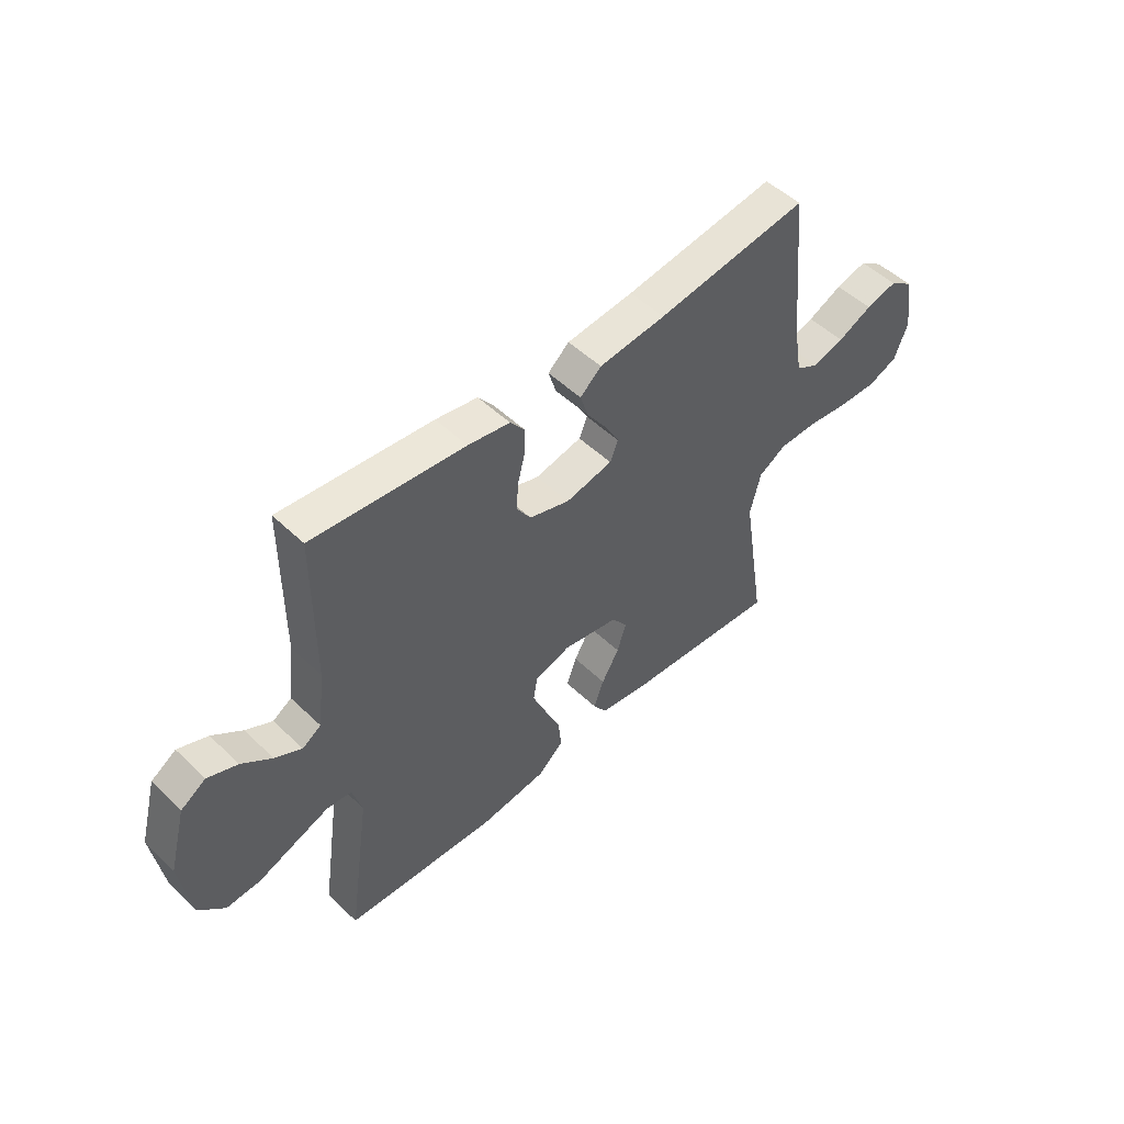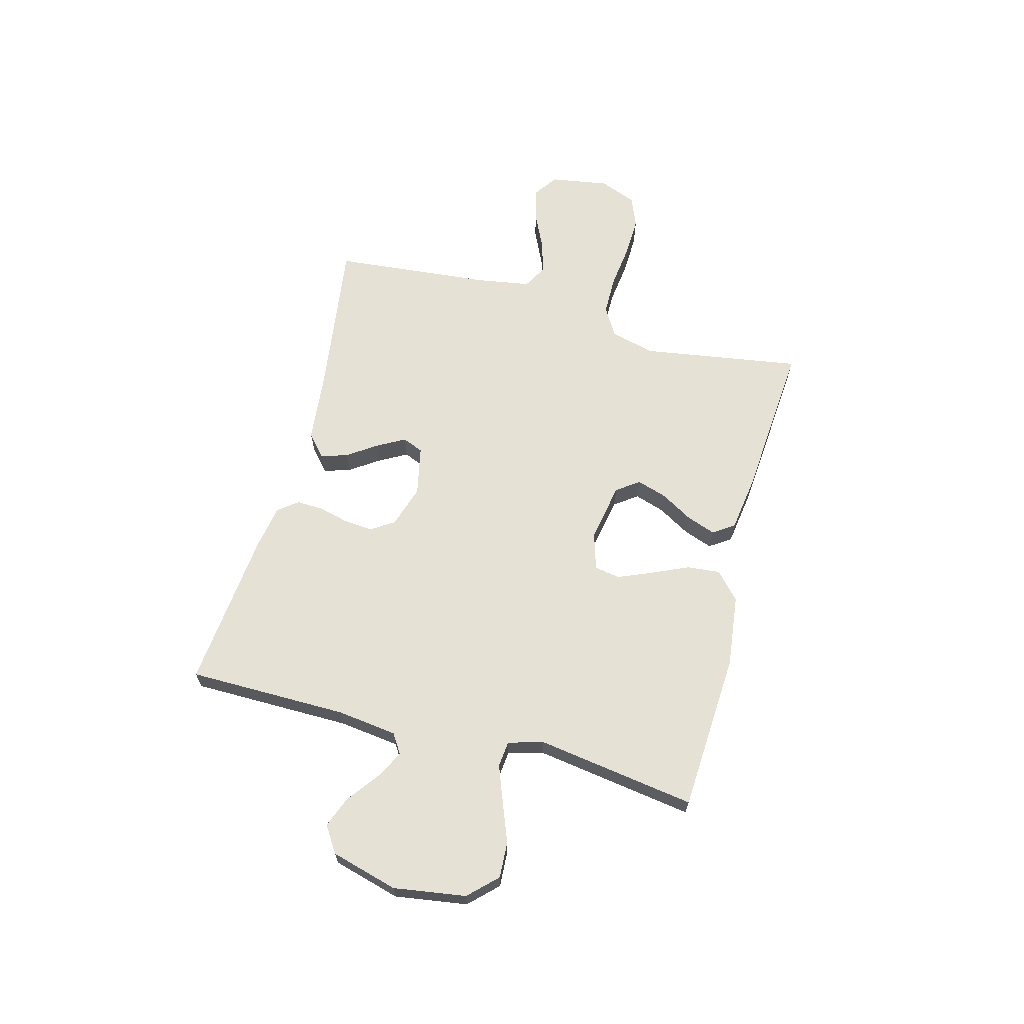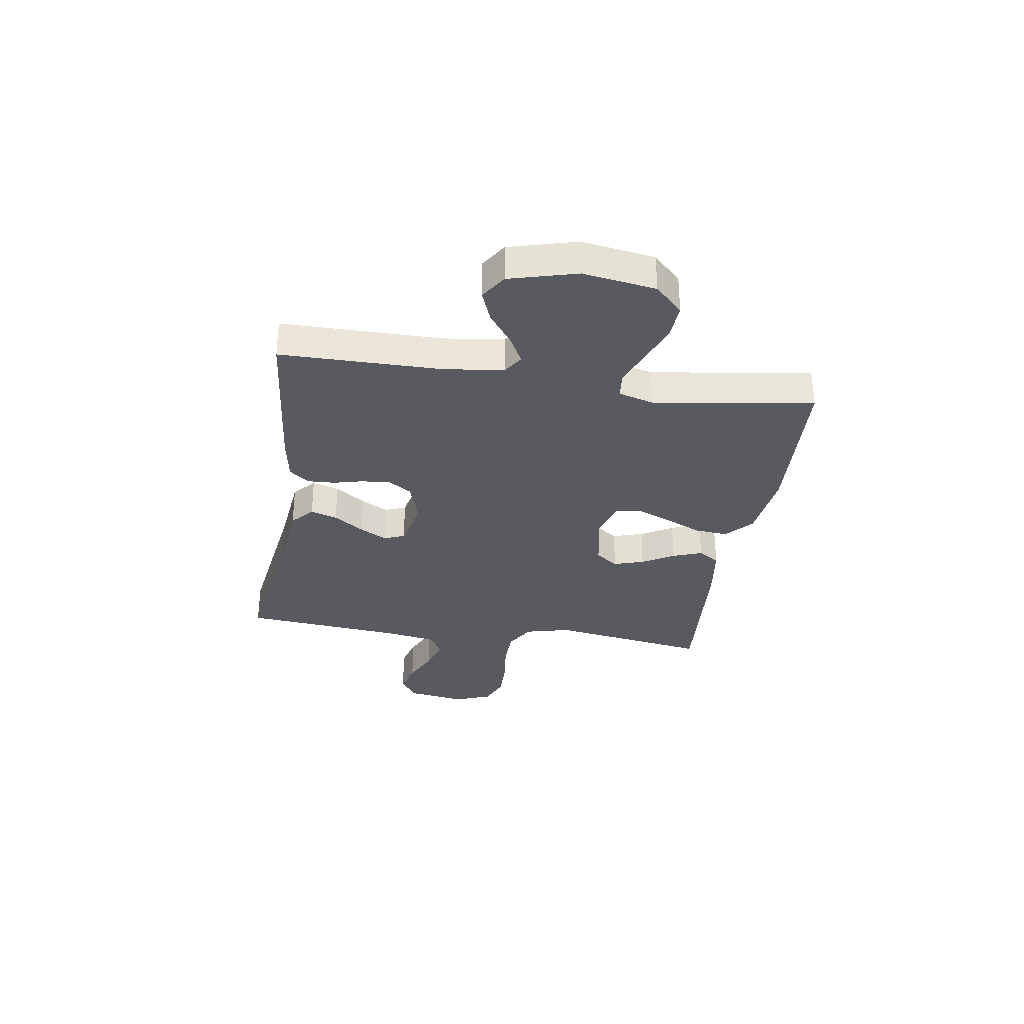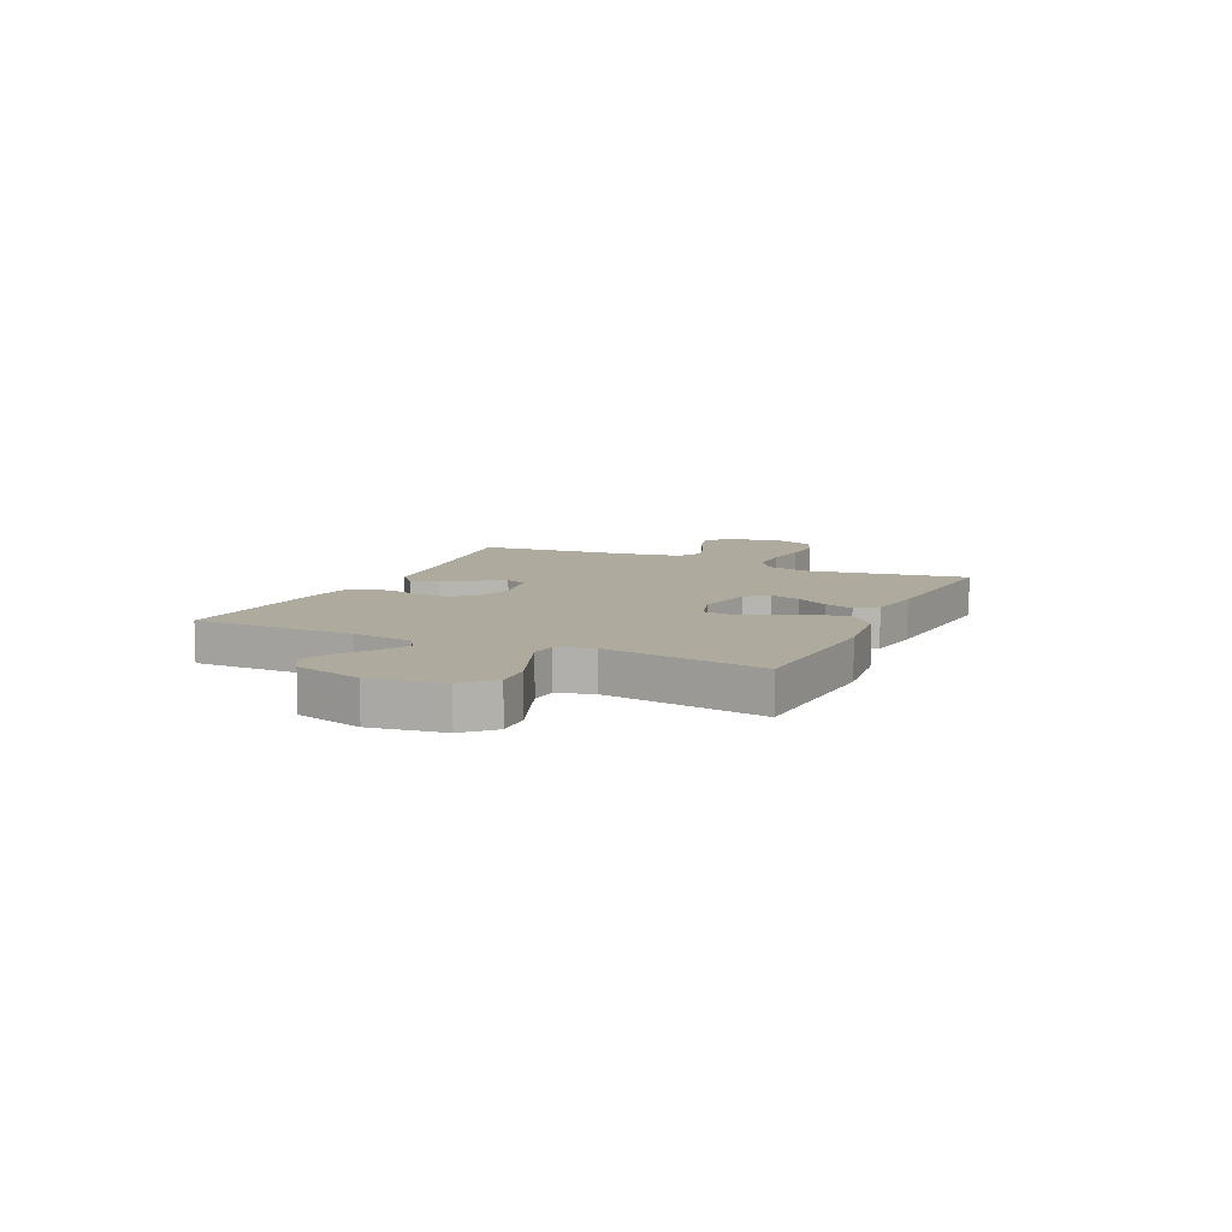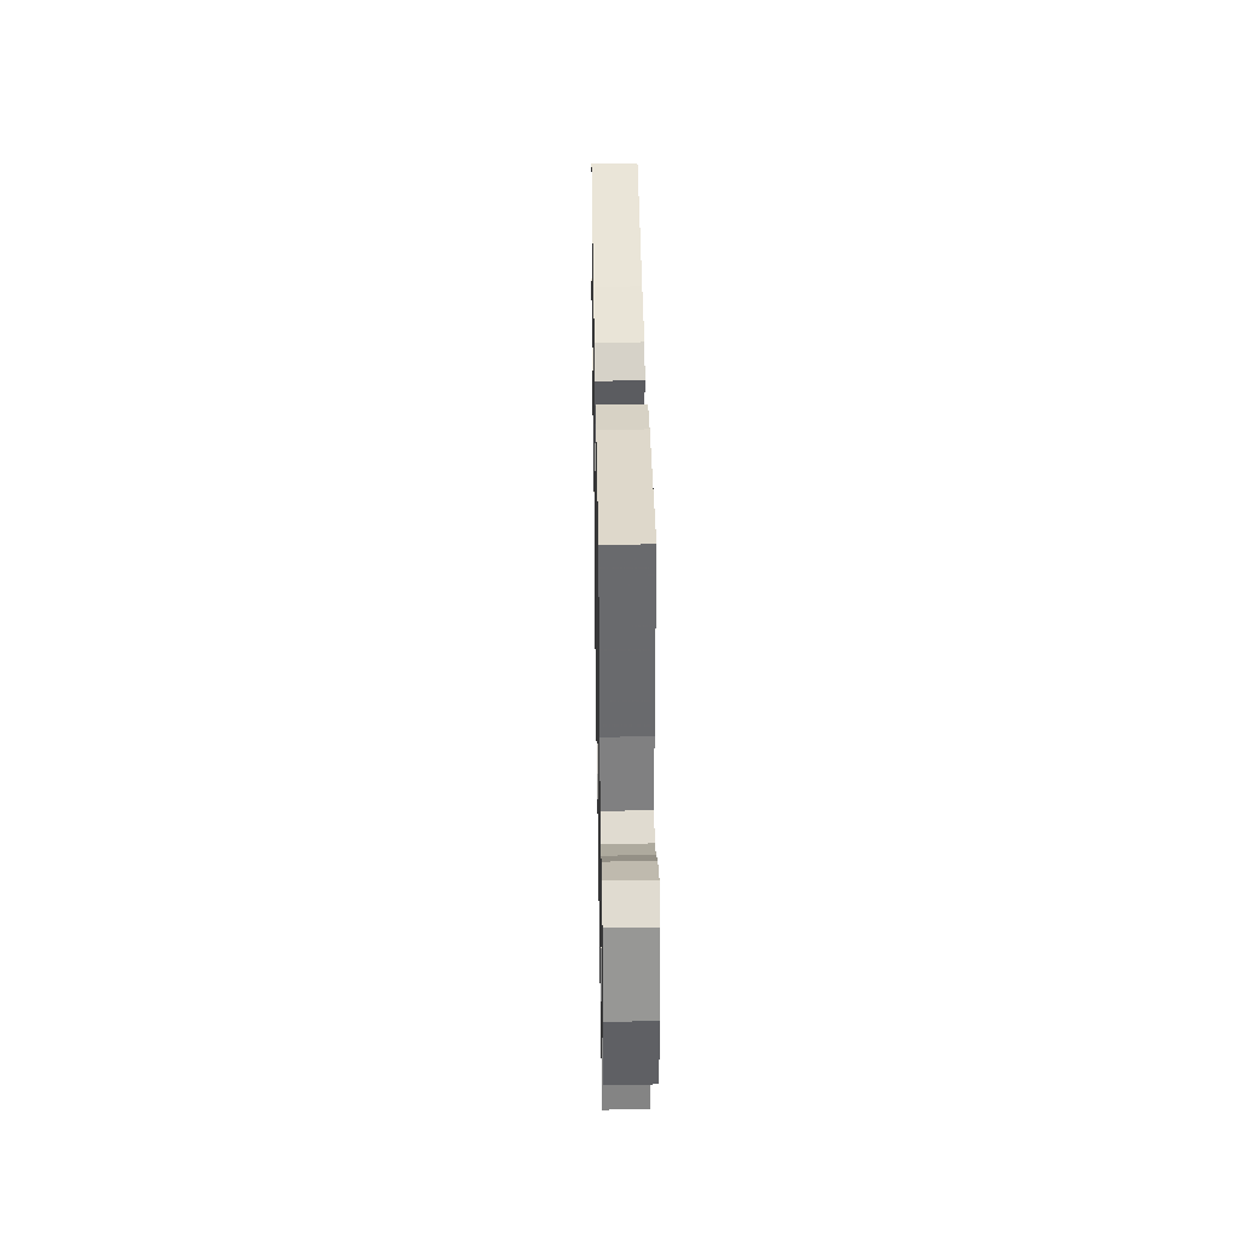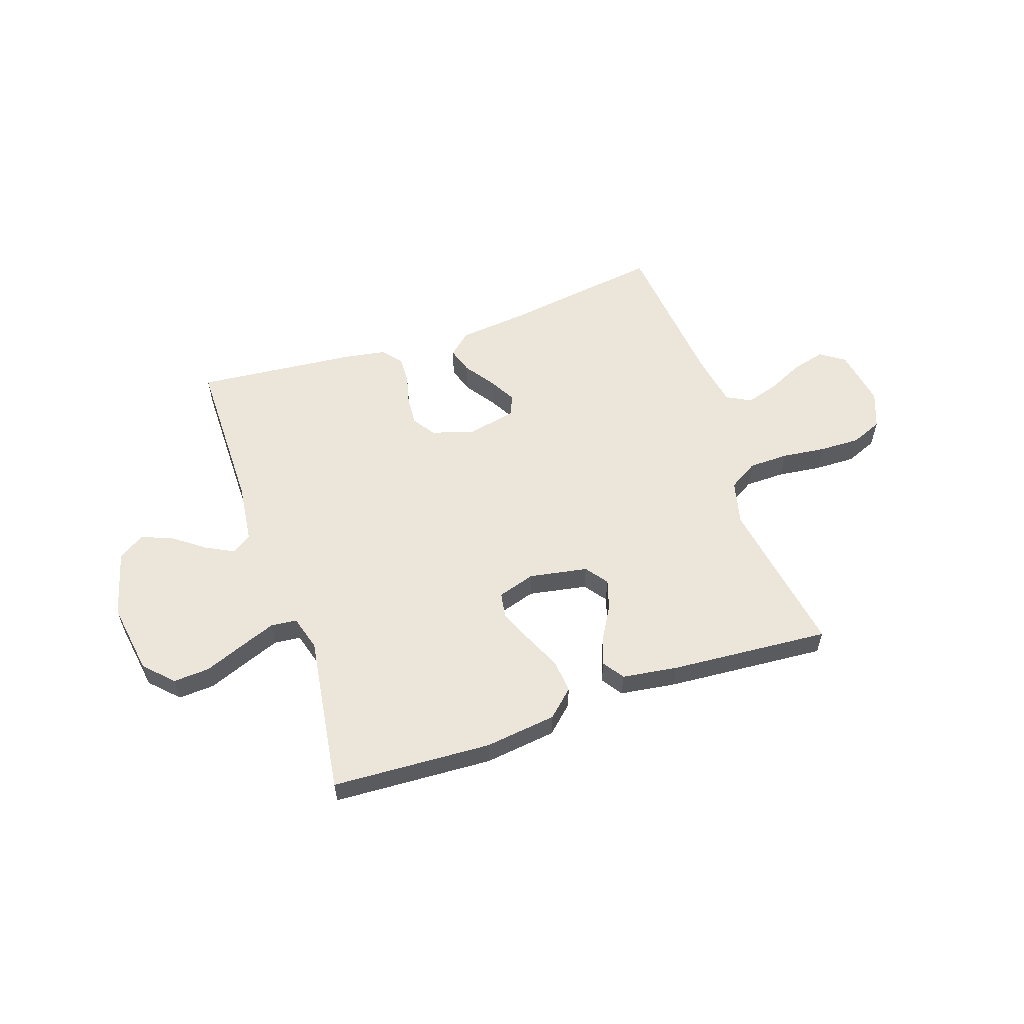
<metadata>
{"format":"obj","ext":"obj","renderer":"f3d","projection":"perspective","resolution":1024,"background":"white","views":[{"elev":50.5,"azim":136.2,"up":"+Z"},{"elev":65.1,"azim":105.1,"up":"+Y"},{"elev":-31.9,"azim":81.3,"up":"+Y"},{"elev":9.3,"azim":115.0,"up":"+Y"},{"elev":37.1,"azim":89.0,"up":"+Z"},{"elev":56.9,"azim":161.1,"up":"+Y"}]}
</metadata>
<code>
v -0.5 0.07 -0.5
v -0.452 0.07 -0.2
v -0.473 0.07 -0.116
v -0.528 0.07 -0.083
v -0.603 0.07 -0.082
v -0.685 0.07 -0.092
v -0.762 0.07 -0.094
v -0.821 0.07 -0.07
v -0.848 0.07 0
v -0.83 0.07 0.11
v -0.784 0.07 0.142
v -0.722 0.07 0.126
v -0.654 0.07 0.094
v -0.592 0.07 0.075
v -0.546 0.07 0.1
v -0.529 0.07 0.2
v -0.5 0.07 0.5
v -0.2 0.07 0.457
v -0.068 0.07 0.443
v -0.026 0.07 0.406
v -0.042 0.07 0.356
v -0.08 0.07 0.301
v -0.109 0.07 0.249
v -0.093 0.07 0.21
v 0 0.07 0.19
v 0.08 0.07 0.215
v 0.108 0.07 0.258
v 0.104 0.07 0.313
v 0.09 0.07 0.369
v 0.088 0.07 0.42
v 0.117 0.07 0.457
v 0.2 0.07 0.471
v 0.5 0.07 0.5
v 0.501 0.07 0.2
v 0.515 0.07 0.087
v 0.552 0.07 0.063
v 0.605 0.07 0.091
v 0.664 0.07 0.135
v 0.723 0.07 0.158
v 0.772 0.07 0.126
v 0.806 0.07 0
v 0.785 0.07 -0.136
v 0.734 0.07 -0.188
v 0.666 0.07 -0.184
v 0.592 0.07 -0.155
v 0.524 0.07 -0.129
v 0.475 0.07 -0.134
v 0.456 0.07 -0.2
v 0.5 0.07 -0.5
v 0.2 0.07 -0.516
v 0.065 0.07 -0.499
v 0.015 0.07 -0.453
v 0.021 0.07 -0.391
v 0.052 0.07 -0.322
v 0.079 0.07 -0.258
v 0.071 0.07 -0.21
v 0 0.07 -0.188
v -0.11 0.07 -0.208
v -0.141 0.07 -0.25
v -0.123 0.07 -0.307
v -0.088 0.07 -0.367
v -0.068 0.07 -0.422
v -0.095 0.07 -0.462
v -0.2 0.07 -0.477
v -0.5 0 -0.5
v -0.452 0 -0.2
v -0.473 0 -0.116
v -0.528 0 -0.083
v -0.603 0 -0.082
v -0.685 0 -0.092
v -0.762 0 -0.094
v -0.821 0 -0.07
v -0.848 0 0
v -0.83 0 0.11
v -0.784 0 0.142
v -0.722 0 0.126
v -0.654 0 0.094
v -0.592 0 0.075
v -0.546 0 0.1
v -0.529 0 0.2
v -0.5 0 0.5
v -0.2 0 0.457
v -0.068 0 0.443
v -0.026 0 0.406
v -0.042 0 0.356
v -0.08 0 0.301
v -0.109 0 0.249
v -0.093 0 0.21
v 0 0 0.19
v 0.08 0 0.215
v 0.108 0 0.258
v 0.104 0 0.313
v 0.09 0 0.369
v 0.088 0 0.42
v 0.117 0 0.457
v 0.2 0 0.471
v 0.5 0 0.5
v 0.501 0 0.2
v 0.515 0 0.087
v 0.552 0 0.063
v 0.605 0 0.091
v 0.664 0 0.135
v 0.723 0 0.158
v 0.772 0 0.126
v 0.806 0 0
v 0.785 0 -0.136
v 0.734 0 -0.188
v 0.666 0 -0.184
v 0.592 0 -0.155
v 0.524 0 -0.129
v 0.475 0 -0.134
v 0.456 0 -0.2
v 0.5 0 -0.5
v 0.2 0 -0.516
v 0.065 0 -0.499
v 0.015 0 -0.453
v 0.021 0 -0.391
v 0.052 0 -0.322
v 0.079 0 -0.258
v 0.071 0 -0.21
v 0 0 -0.188
v -0.11 0 -0.208
v -0.141 0 -0.25
v -0.123 0 -0.307
v -0.088 0 -0.367
v -0.068 0 -0.422
v -0.095 0 -0.462
v -0.2 0 -0.477
f 64 1 2
f 63 64 2
f 62 63 2
f 61 62 2
f 60 61 2
f 59 60 2 3
f 58 59 3 4
f 57 58 4
f 52 53 54
f 51 52 54
f 50 51 54
f 49 50 54
f 48 49 54
f 47 48 54 55
f 43 44 45
f 42 43 45
f 41 42 45
f 40 41 45
f 39 40 45
f 38 39 45
f 37 38 45
f 36 37 45 46
f 35 36 46 47
f 32 33 34
f 31 32 34
f 30 31 34
f 29 30 34
f 28 29 34
f 34 35 47
f 28 34 47
f 27 28 47
f 20 21 22
f 19 20 22
f 18 19 22
f 18 22 23
f 17 18 23
f 16 17 23
f 15 16 23 24
f 11 12 13
f 10 11 13
f 9 10 13
f 8 9 13
f 7 8 13
f 6 7 13
f 5 6 13
f 4 5 13 14
f 15 24 25
f 14 15 25
f 4 14 25
f 57 4 25
f 47 55 56
f 27 47 56
f 26 27 56
f 25 26 56 57
f 66 65 128
f 66 128 127
f 66 127 126
f 66 126 125
f 66 125 124
f 67 66 124 123
f 68 67 123 122
f 68 122 121
f 118 117 116
f 118 116 115
f 118 115 114
f 118 114 113
f 118 113 112
f 119 118 112 111
f 109 108 107
f 109 107 106
f 109 106 105
f 109 105 104
f 109 104 103
f 109 103 102
f 109 102 101
f 110 109 101 100
f 111 110 100 99
f 98 97 96
f 98 96 95
f 98 95 94
f 98 94 93
f 98 93 92
f 111 99 98
f 111 98 92
f 111 92 91
f 86 85 84
f 86 84 83
f 86 83 82
f 87 86 82
f 87 82 81
f 87 81 80
f 88 87 80 79
f 77 76 75
f 77 75 74
f 77 74 73
f 77 73 72
f 77 72 71
f 77 71 70
f 77 70 69
f 78 77 69 68
f 89 88 79
f 89 79 78
f 89 78 68
f 89 68 121
f 120 119 111
f 120 111 91
f 120 91 90
f 121 120 90 89
f 1 65 66 2
f 2 66 67 3
f 3 67 68 4
f 4 68 69 5
f 5 69 70 6
f 6 70 71 7
f 7 71 72 8
f 8 72 73 9
f 9 73 74 10
f 10 74 75 11
f 11 75 76 12
f 12 76 77 13
f 13 77 78 14
f 14 78 79 15
f 15 79 80 16
f 16 80 81 17
f 17 81 82 18
f 18 82 83 19
f 19 83 84 20
f 20 84 85 21
f 21 85 86 22
f 22 86 87 23
f 23 87 88 24
f 24 88 89 25
f 25 89 90 26
f 26 90 91 27
f 27 91 92 28
f 28 92 93 29
f 29 93 94 30
f 30 94 95 31
f 31 95 96 32
f 32 96 97 33
f 33 97 98 34
f 34 98 99 35
f 35 99 100 36
f 36 100 101 37
f 37 101 102 38
f 38 102 103 39
f 39 103 104 40
f 40 104 105 41
f 41 105 106 42
f 42 106 107 43
f 43 107 108 44
f 44 108 109 45
f 45 109 110 46
f 46 110 111 47
f 47 111 112 48
f 48 112 113 49
f 49 113 114 50
f 50 114 115 51
f 51 115 116 52
f 52 116 117 53
f 53 117 118 54
f 54 118 119 55
f 55 119 120 56
f 56 120 121 57
f 57 121 122 58
f 58 122 123 59
f 59 123 124 60
f 60 124 125 61
f 61 125 126 62
f 62 126 127 63
f 63 127 128 64
f 64 128 65 1

</code>
